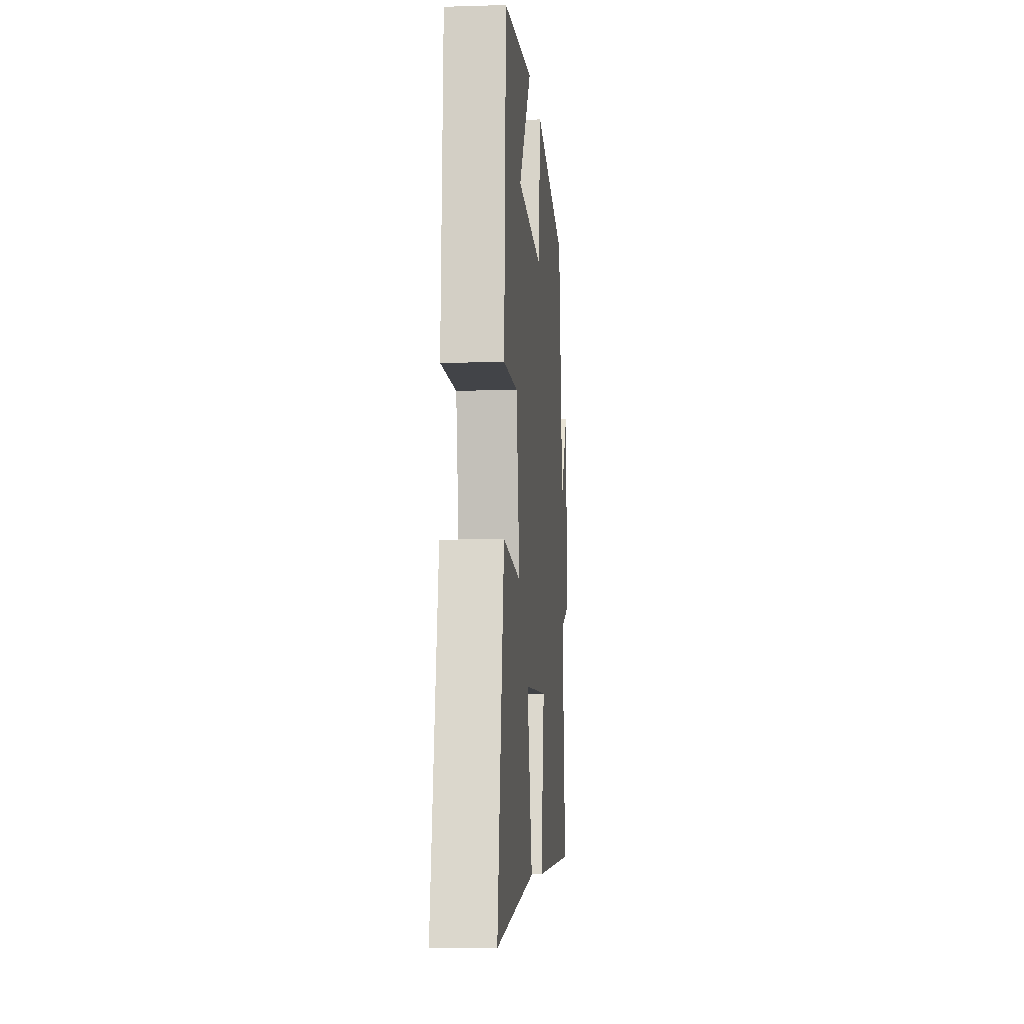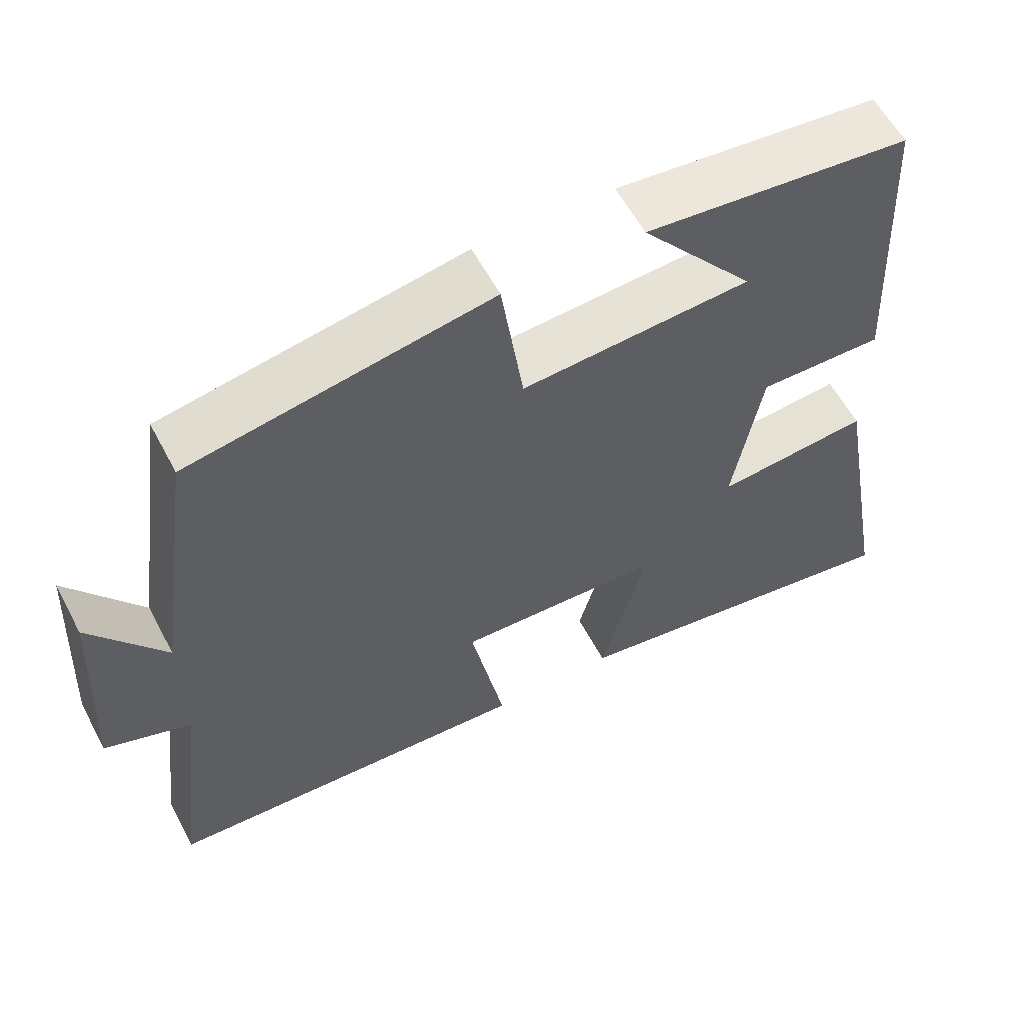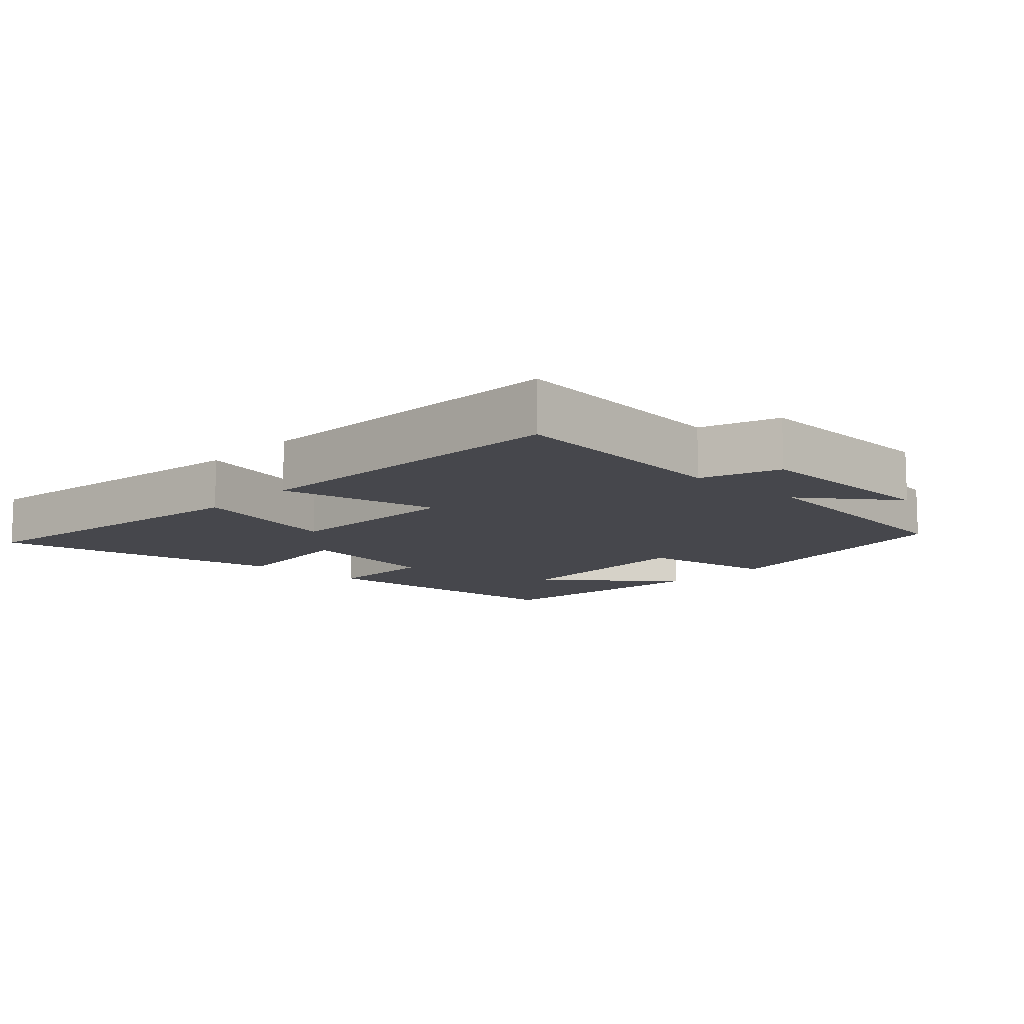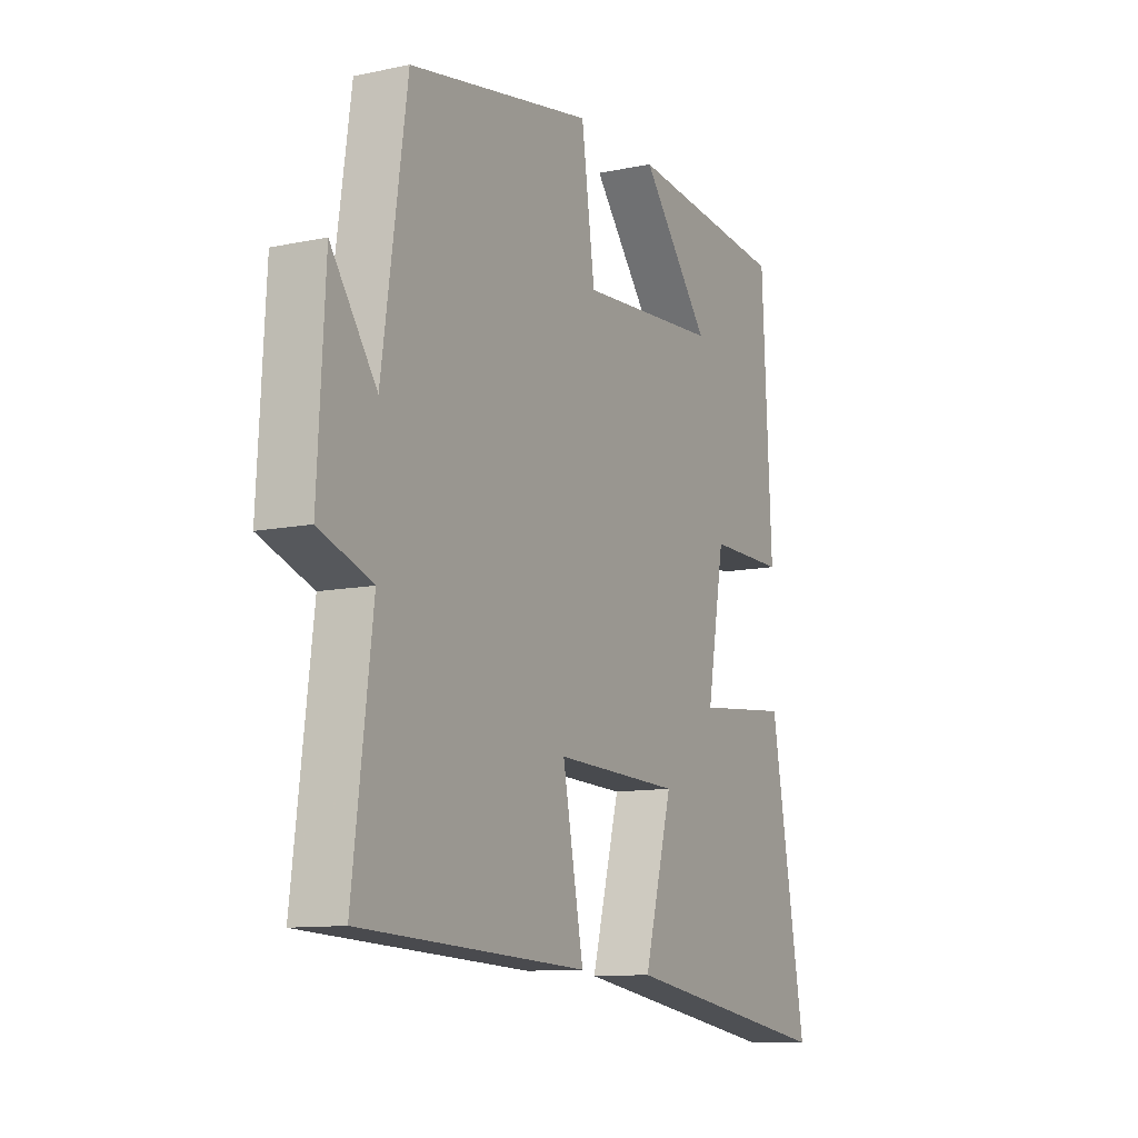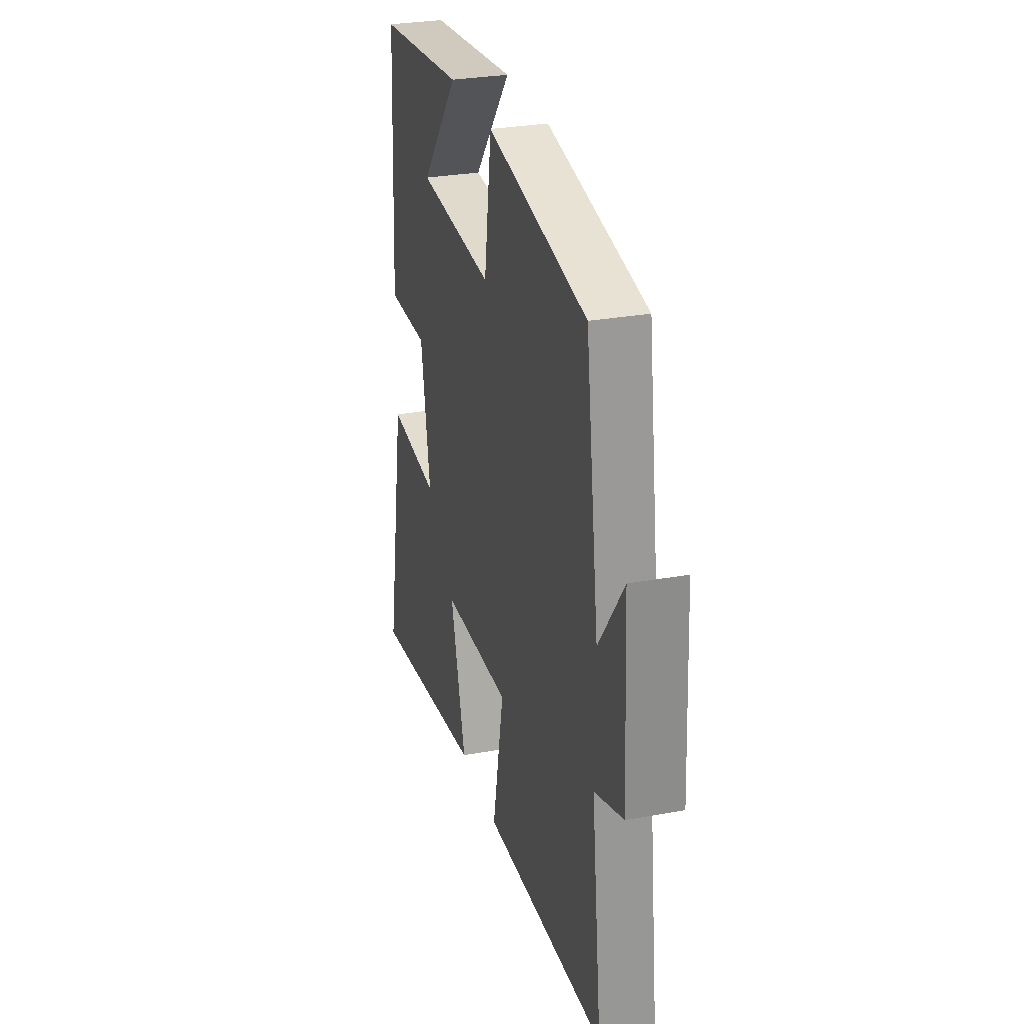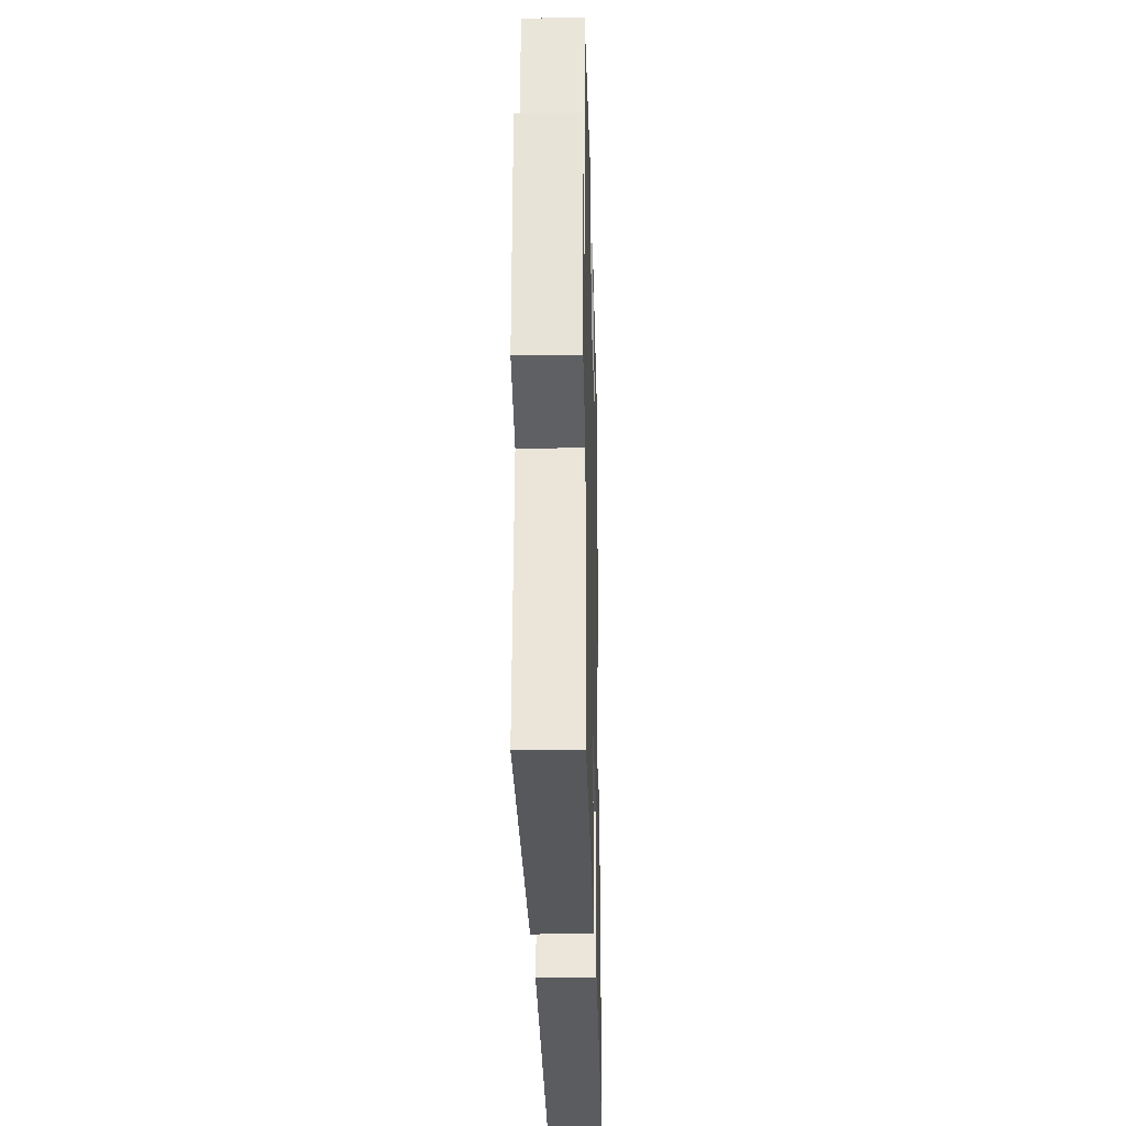
<metadata>
{"format":"obj","ext":"obj","renderer":"f3d","projection":"perspective","resolution":1024,"background":"white","views":[{"elev":-8.4,"azim":94.8,"up":"+Z"},{"elev":58.8,"azim":-27.8,"up":"+Z"},{"elev":-10.9,"azim":-132.6,"up":"+Y"},{"elev":-10.9,"azim":-62.4,"up":"+Z"},{"elev":29.1,"azim":-105.3,"up":"+Z"},{"elev":-25.4,"azim":-88.5,"up":"+Z"}]}
</metadata>
<code>
v -0.447 0.07 0.428
v -0.051 0.07 0.5
v -0.022 0.07 0.296
v 0.28 0.07 0.316
v 0.131 0.07 0.5
v 0.479 0.07 0.464
v 0.5 0.07 0.052
v 0.335 0.07 0.054
v 0.297 0.07 -0.162
v 0.5 0.07 -0.142
v 0.577 0.07 -0.572
v 0.113 0.07 -0.5
v 0.174 0.07 -0.276
v -0.098 0.07 -0.266
v -0.053 0.07 -0.5
v -0.542 0.07 -0.476
v -0.5 0.07 -0.138
v -0.614 0.07 -0.097
v -0.598 0.07 0.195
v -0.5 0.07 0.058
v -0.447 0 0.428
v -0.051 0 0.5
v -0.022 0 0.296
v 0.28 0 0.316
v 0.131 0 0.5
v 0.479 0 0.464
v 0.5 0 0.052
v 0.335 0 0.054
v 0.297 0 -0.162
v 0.5 0 -0.142
v 0.577 0 -0.572
v 0.113 0 -0.5
v 0.174 0 -0.276
v -0.098 0 -0.266
v -0.053 0 -0.5
v -0.542 0 -0.476
v -0.5 0 -0.138
v -0.614 0 -0.097
v -0.598 0 0.195
v -0.5 0 0.058
f 17 18 19 20
f 17 20 1 2
f 14 15 16 17
f 13 14 17
f 10 11 12 13
f 9 10 13
f 8 9 13 17
f 6 7 8
f 4 5 6
f 4 6 8
f 3 4 8 17
f 2 3 17
f 40 39 38 37
f 22 21 40 37
f 37 36 35 34
f 37 34 33
f 33 32 31 30
f 33 30 29
f 37 33 29 28
f 28 27 26
f 26 25 24
f 28 26 24
f 37 28 24 23
f 37 23 22
f 1 21 22 2
f 2 22 23 3
f 3 23 24 4
f 4 24 25 5
f 5 25 26 6
f 6 26 27 7
f 7 27 28 8
f 8 28 29 9
f 9 29 30 10
f 10 30 31 11
f 11 31 32 12
f 12 32 33 13
f 13 33 34 14
f 14 34 35 15
f 15 35 36 16
f 16 36 37 17
f 17 37 38 18
f 18 38 39 19
f 19 39 40 20
f 20 40 21 1

</code>
